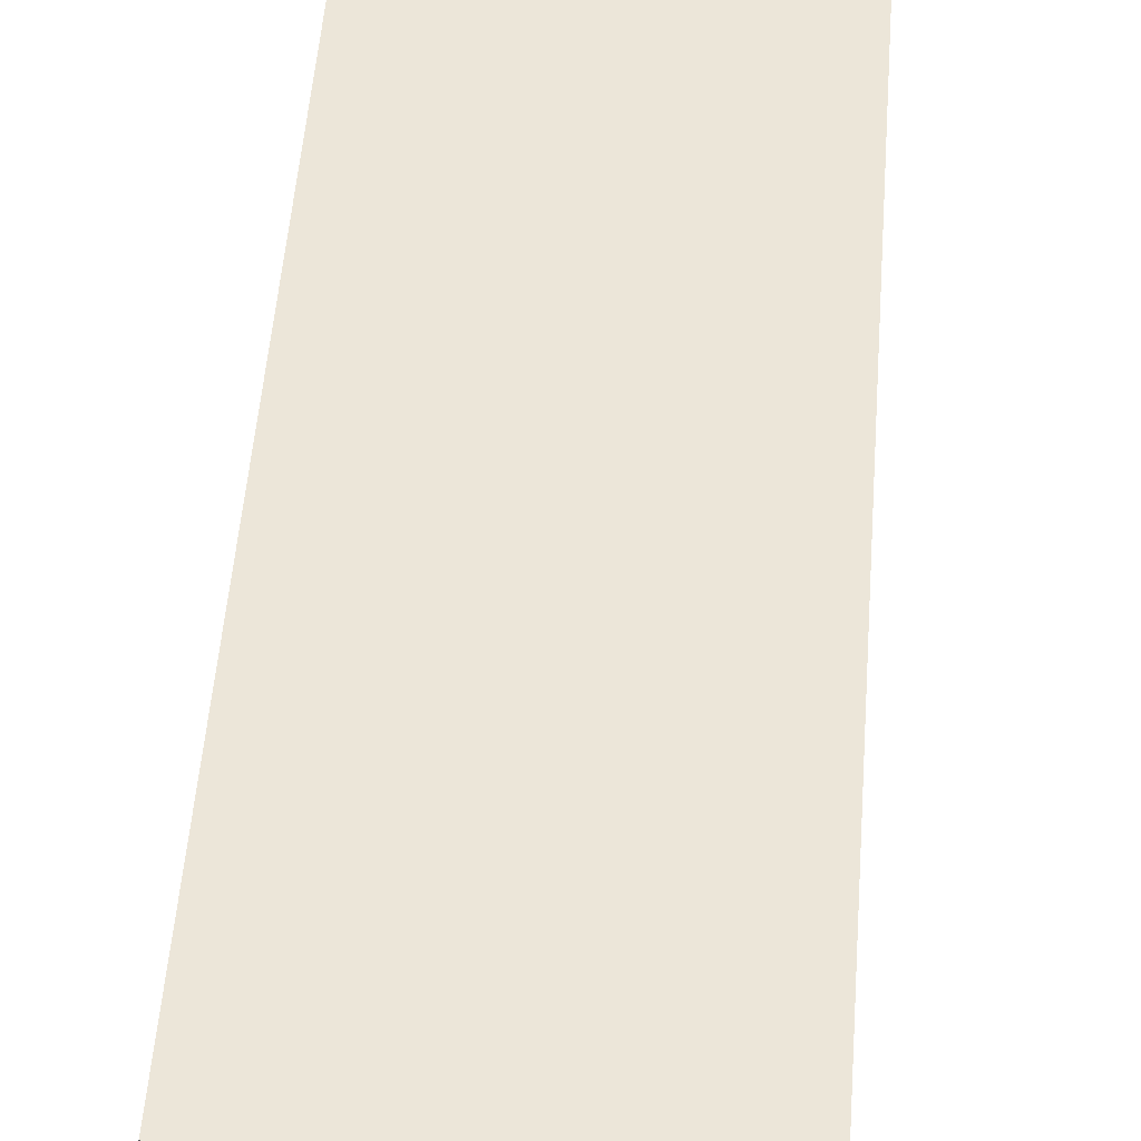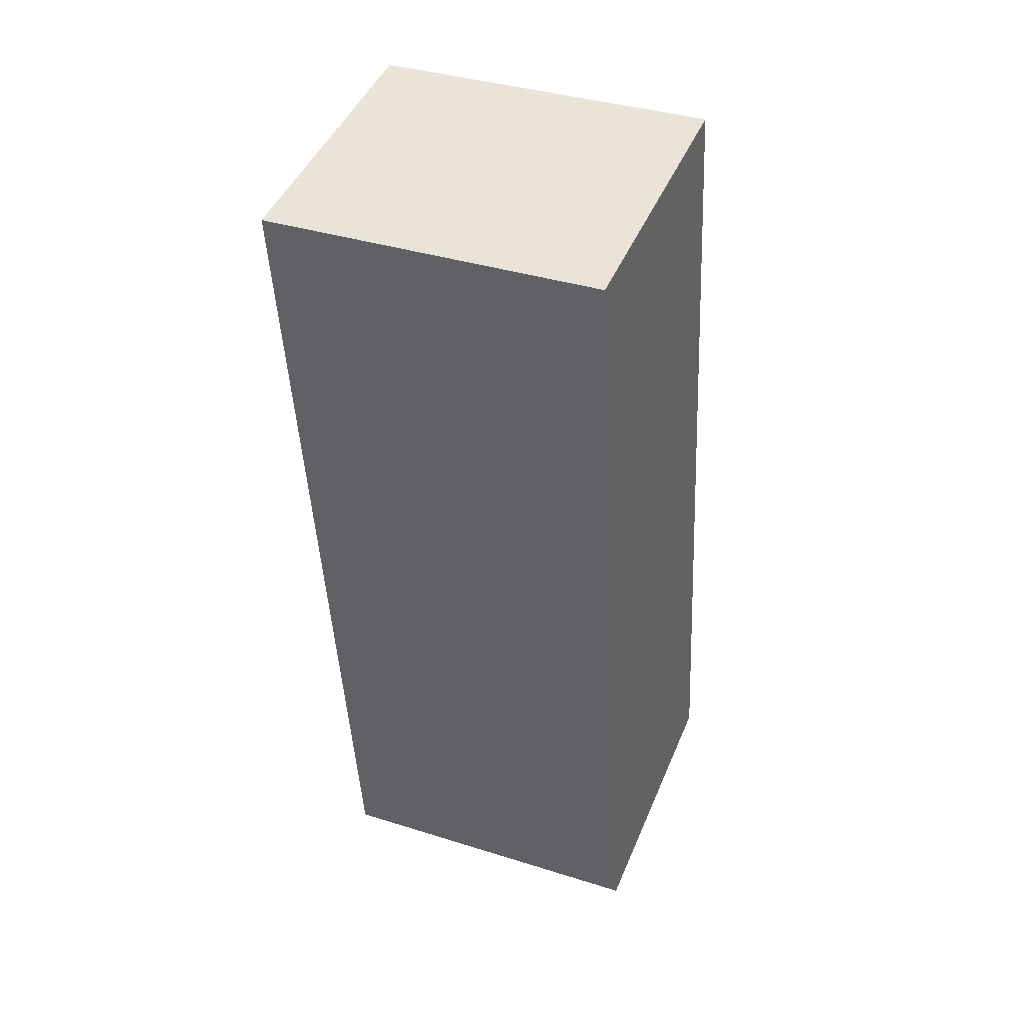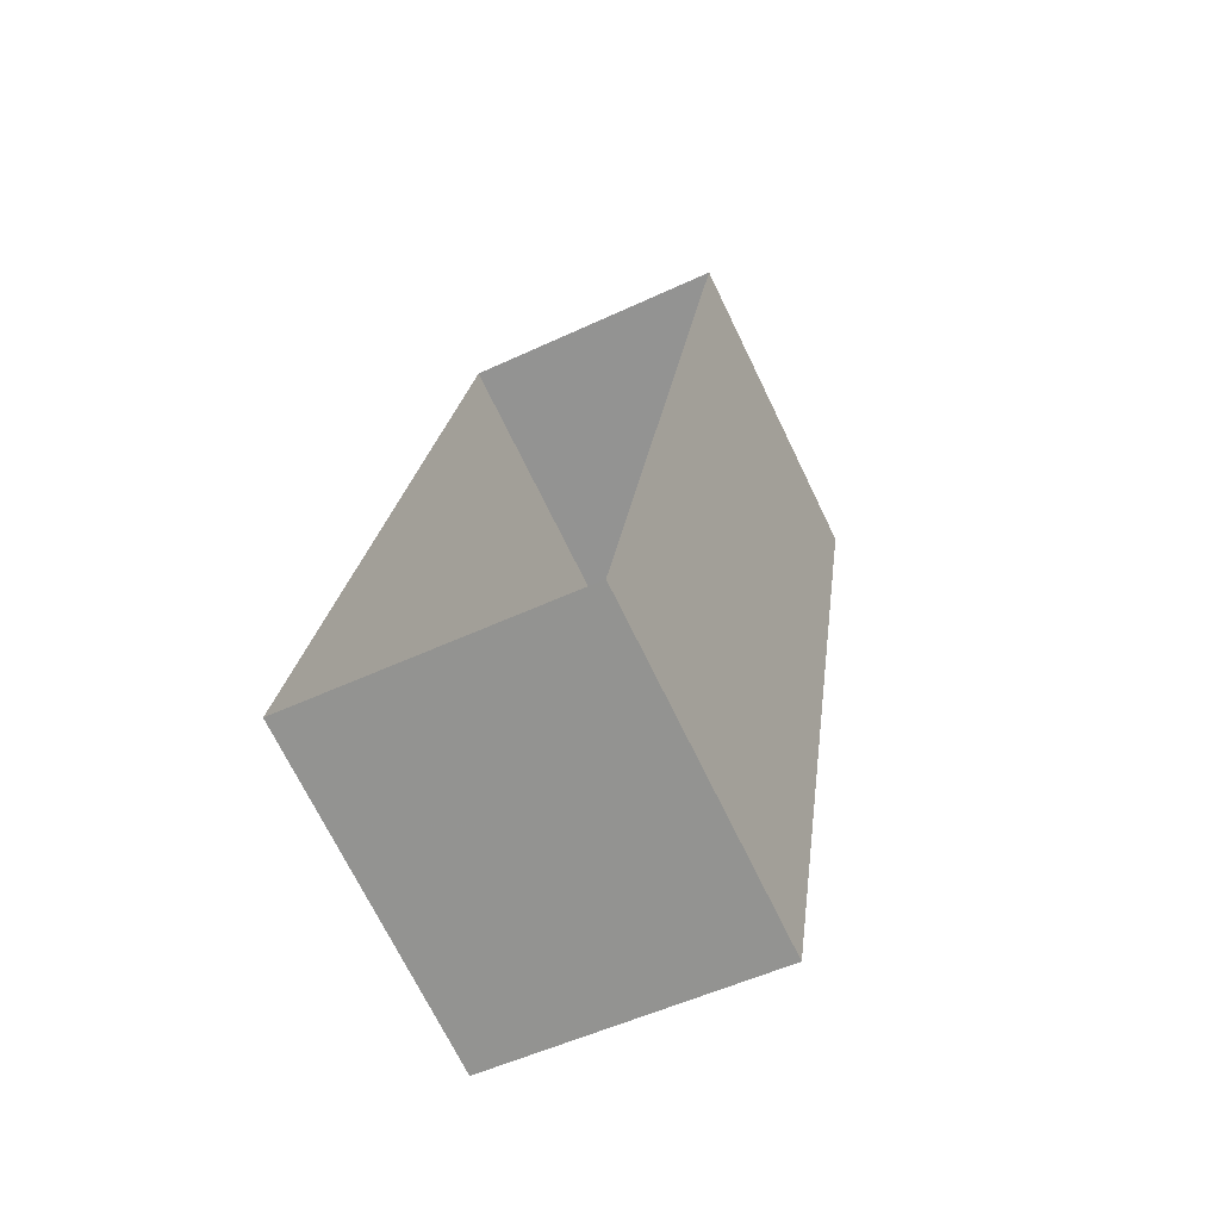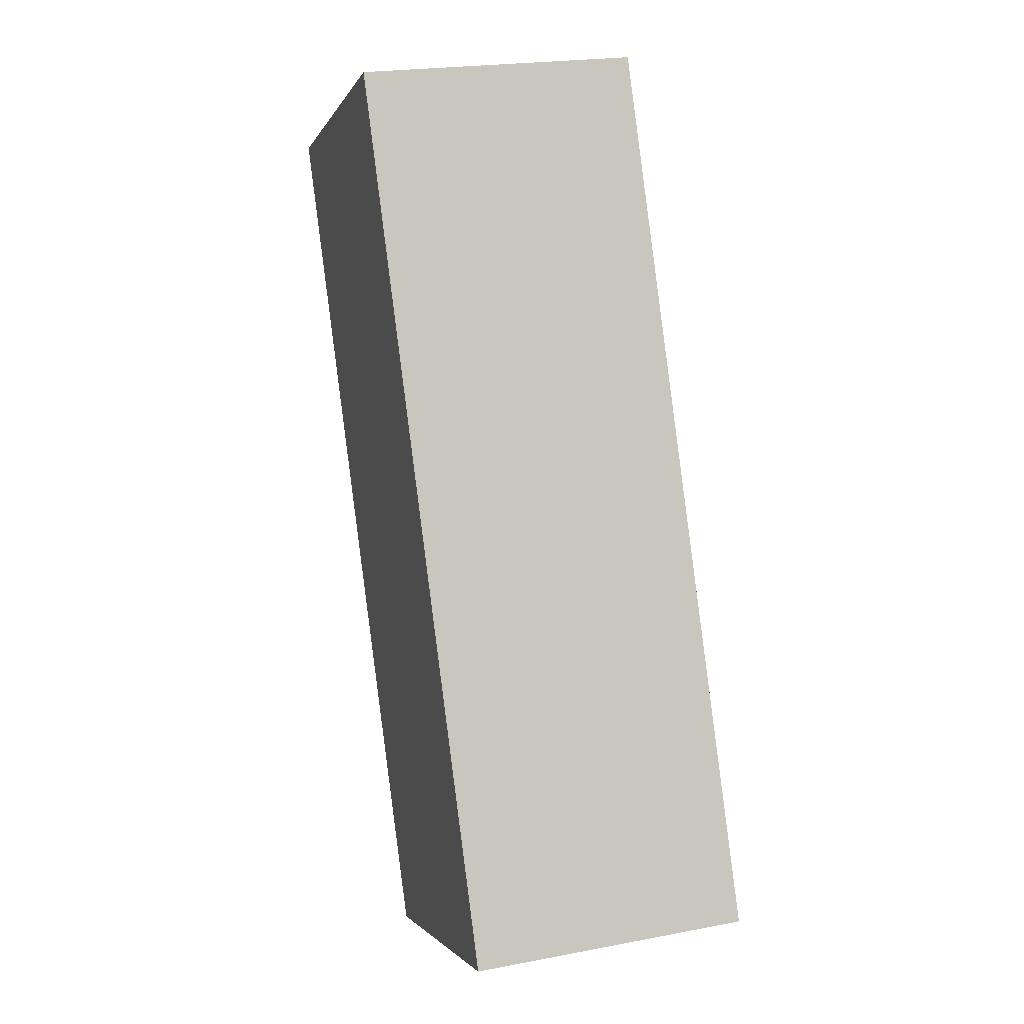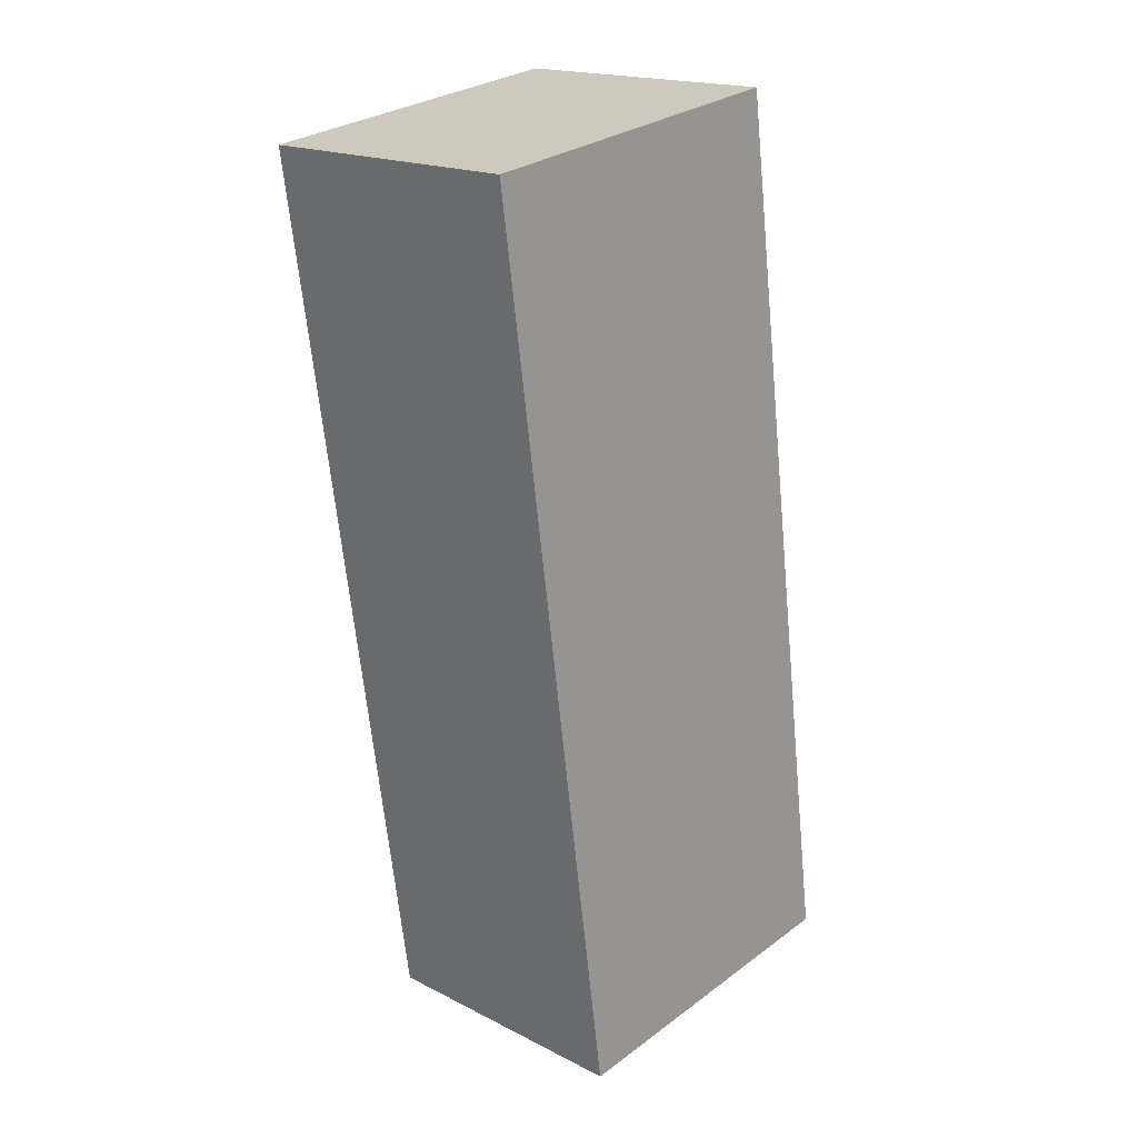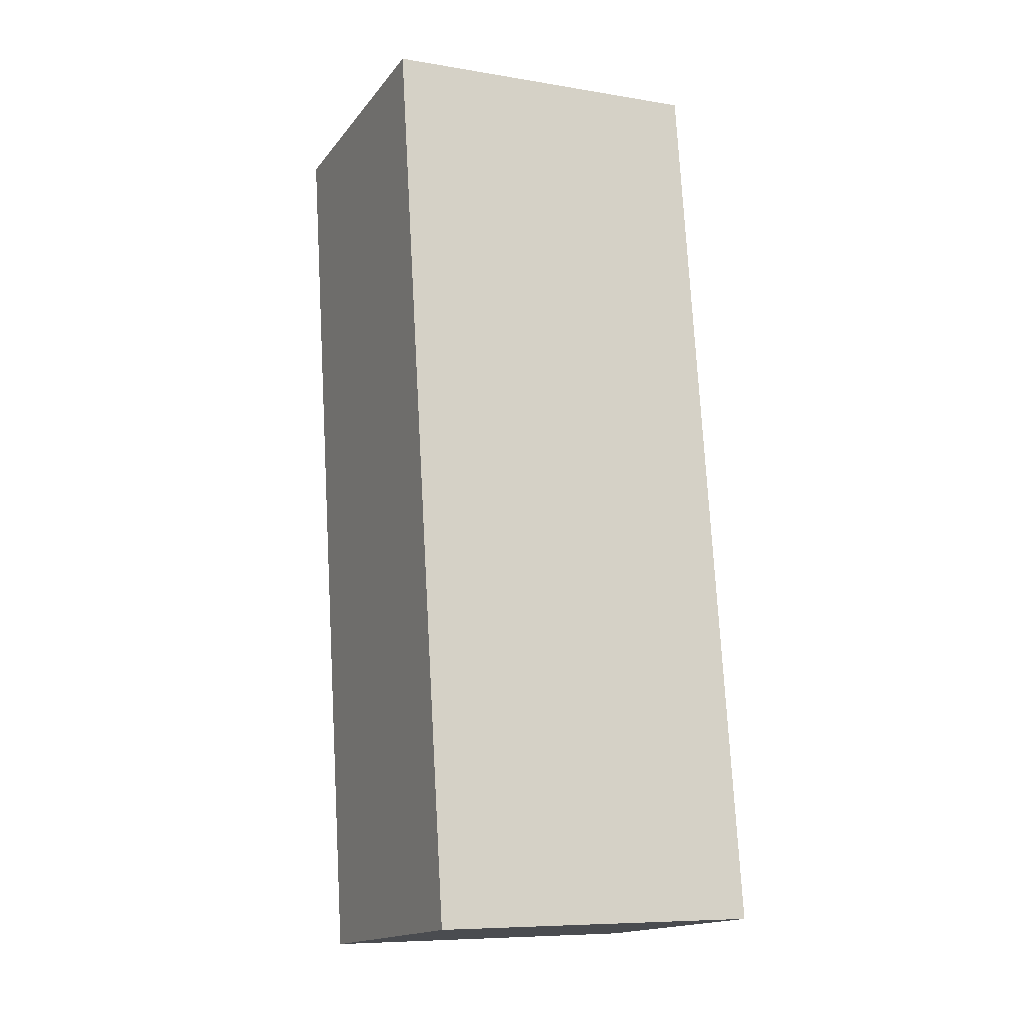
<metadata>
{"format":"obj","ext":"obj","renderer":"f3d","projection":"perspective","resolution":1024,"background":"white","views":[{"elev":49.0,"azim":-168.3,"up":"+Z"},{"elev":37.5,"azim":-68.1,"up":"+Y"},{"elev":-71.0,"azim":-154.4,"up":"+Y"},{"elev":-2.5,"azim":-15.7,"up":"+Y"},{"elev":29.5,"azim":43.0,"up":"+Y"},{"elev":-8.0,"azim":65.0,"up":"+Y"}]}
</metadata>
<code>
v -2.232e+05 -1.271e+05 18.66
v -2.232e+05 -1.271e+05 18.66
v -2.232e+05 -1.271e+05 18.66
v -2.232e+05 -1.271e+05 18.66
v -2.232e+05 -1.271e+05 20.69
v -2.232e+05 -1.271e+05 20.69
v -2.232e+05 -1.271e+05 20.69
v -2.232e+05 -1.271e+05 20.69
f 1 2 3
f 1 4 2
f 5 6 7
f 5 8 6
f 5 2 4
f 8 5 4
f 7 3 2
f 5 7 2
f 6 1 3
f 7 6 3
f 6 4 1
f 6 8 4

</code>
